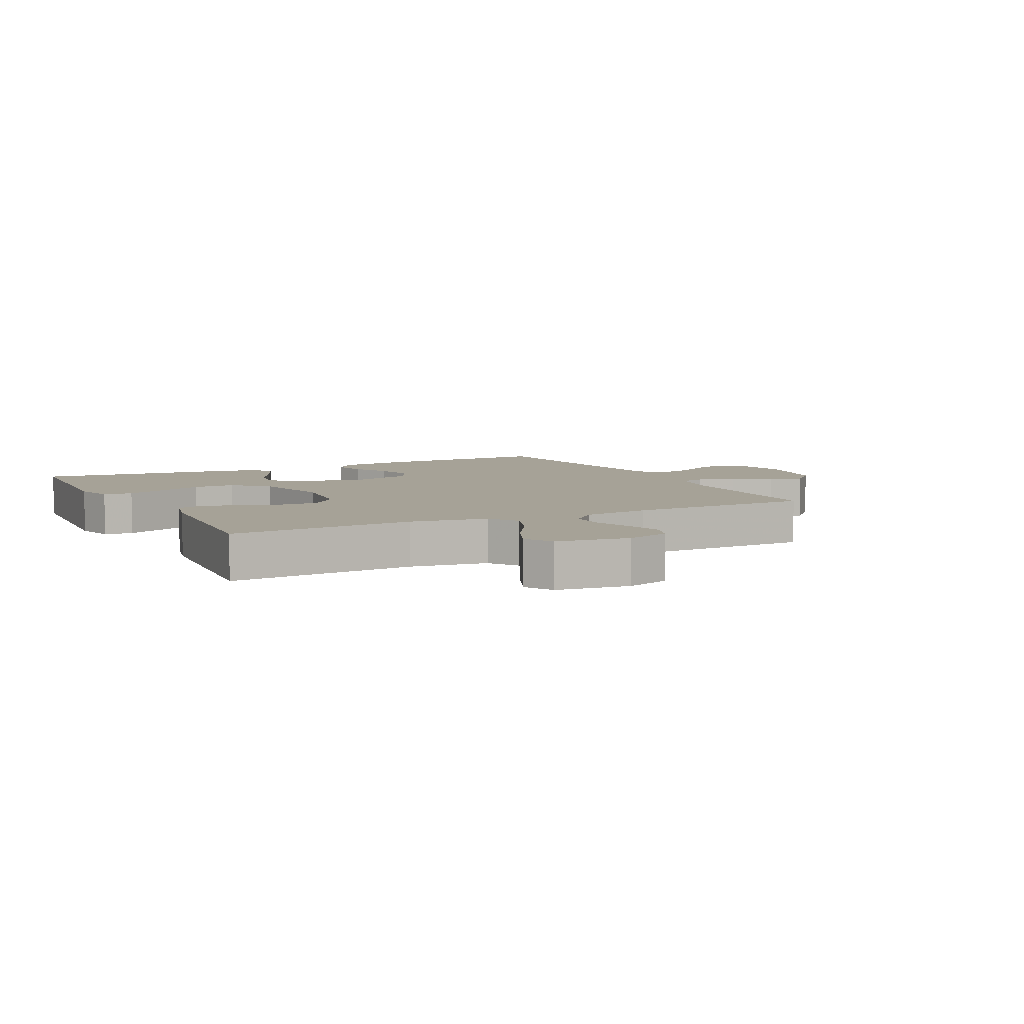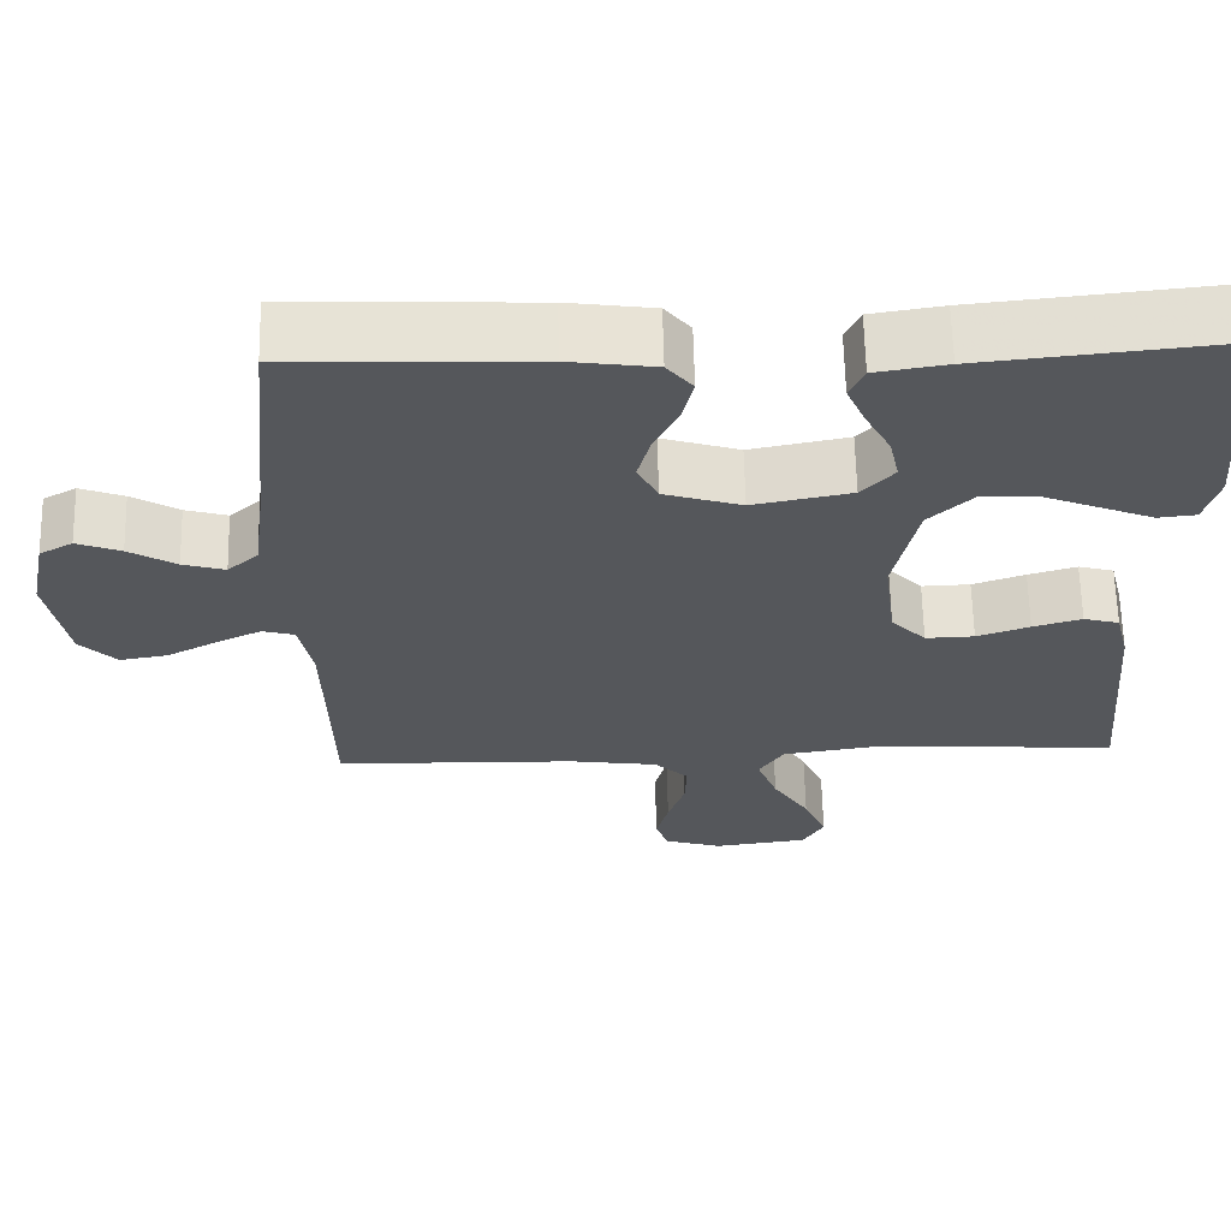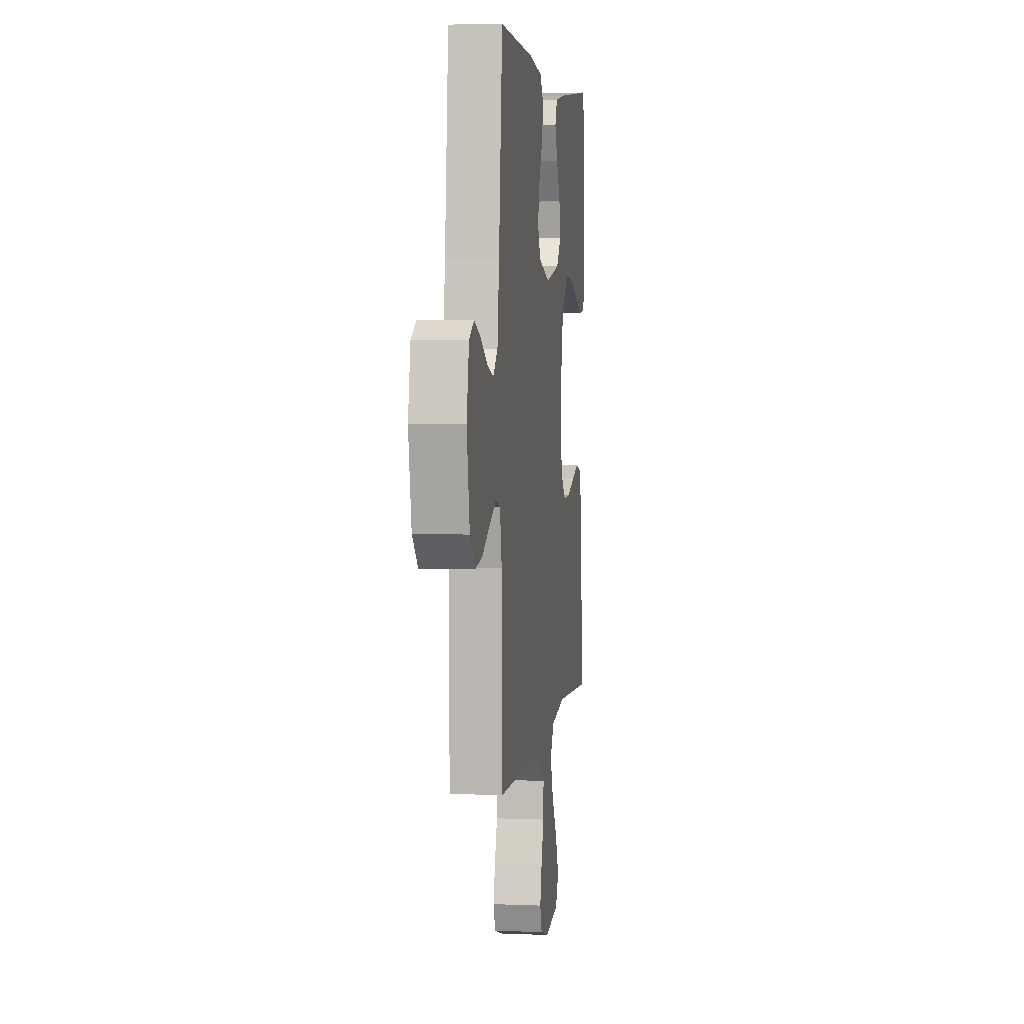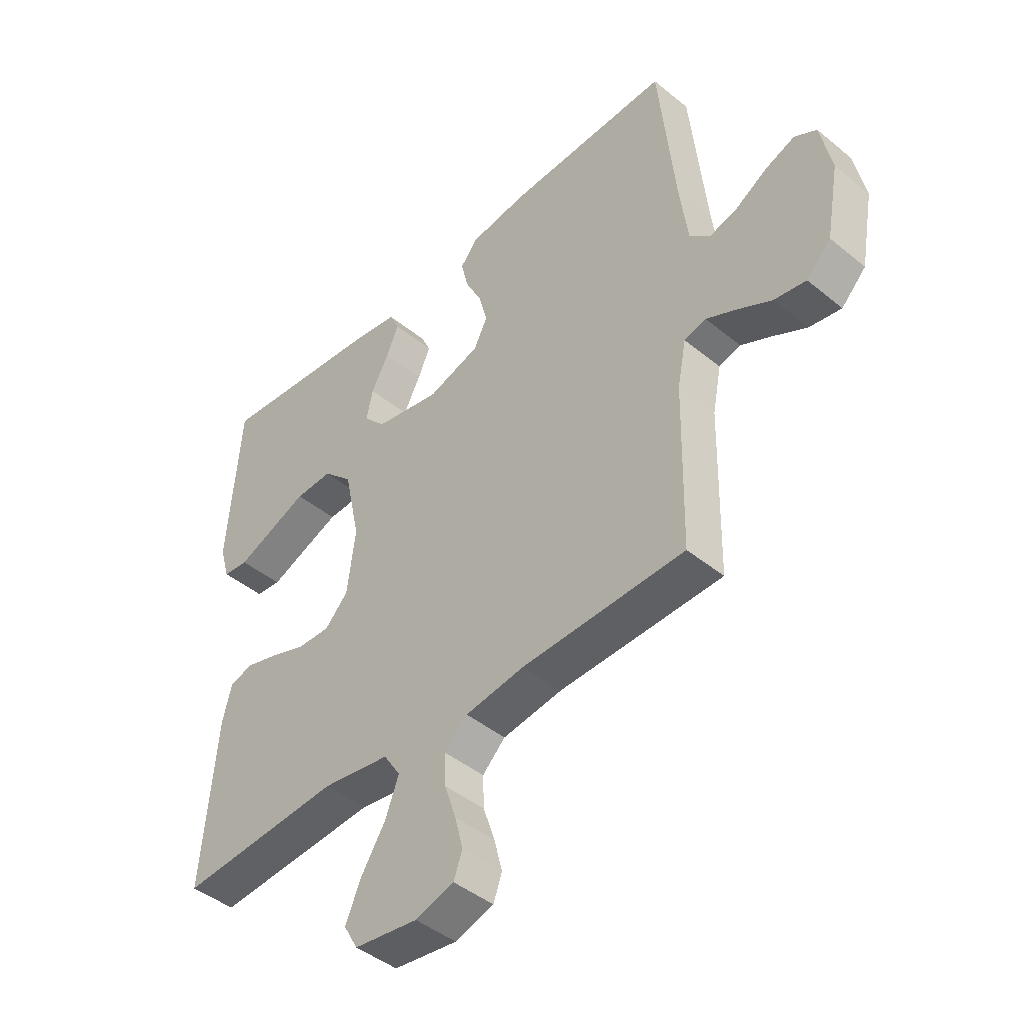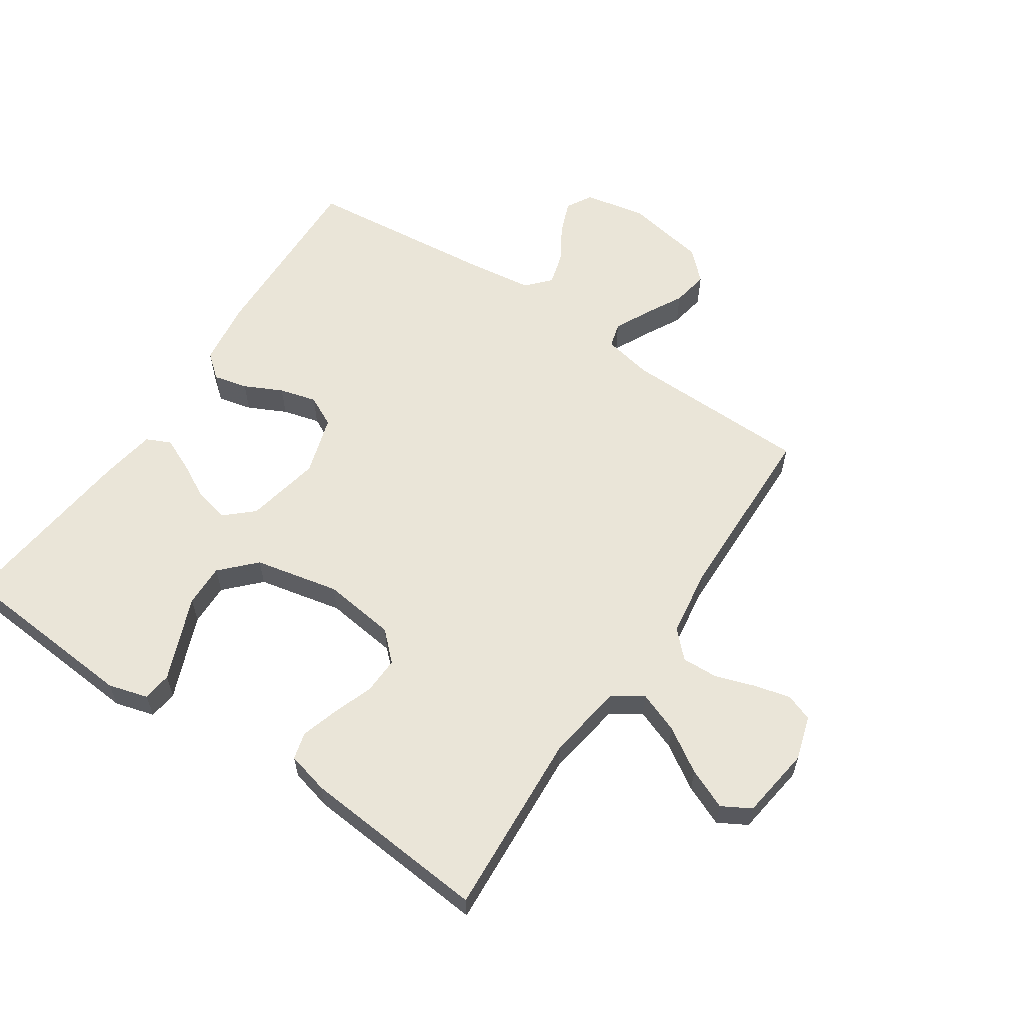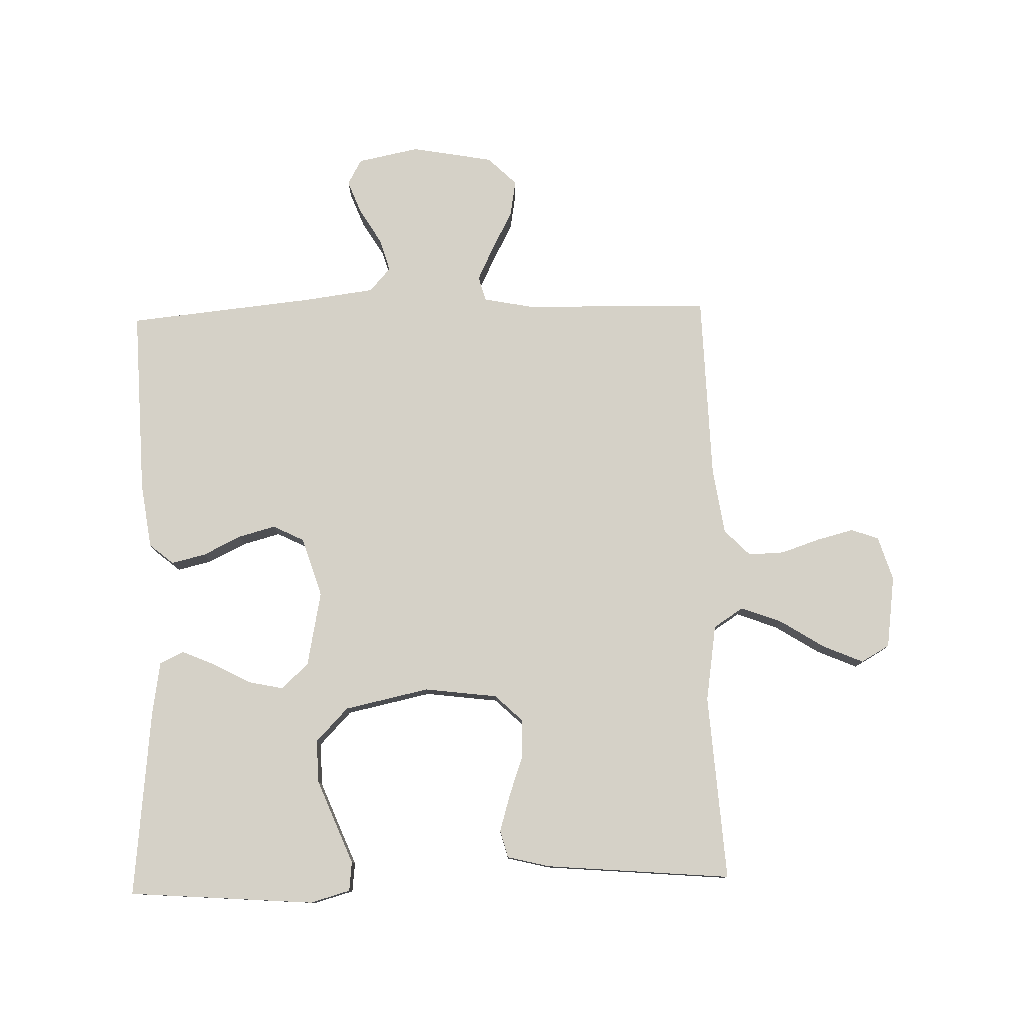
<metadata>
{"format":"obj","ext":"obj","renderer":"f3d","projection":"perspective","resolution":1024,"background":"white","views":[{"elev":6.4,"azim":152.9,"up":"+Y"},{"elev":63.5,"azim":-1.3,"up":"+Z"},{"elev":4.5,"azim":-82.4,"up":"+Z"},{"elev":-44.4,"azim":-133.6,"up":"+Z"},{"elev":59.5,"azim":123.9,"up":"+Y"},{"elev":78.7,"azim":88.4,"up":"+Y"}]}
</metadata>
<code>
v -0.5 0.07 -0.5
v -0.506 0.07 -0.2
v -0.522 0.07 -0.119
v -0.562 0.07 -0.108
v -0.618 0.07 -0.135
v -0.68 0.07 -0.168
v -0.739 0.07 -0.178
v -0.784 0.07 -0.132
v -0.808 0.07 0
v -0.788 0.07 0.099
v -0.747 0.07 0.122
v -0.693 0.07 0.101
v -0.635 0.07 0.066
v -0.583 0.07 0.051
v -0.545 0.07 0.085
v -0.53 0.07 0.2
v -0.5 0.07 0.5
v -0.2 0.07 0.489
v -0.094 0.07 0.474
v -0.062 0.07 0.435
v -0.075 0.07 0.38
v -0.105 0.07 0.319
v -0.121 0.07 0.259
v -0.096 0.07 0.209
v 0 0.07 0.179
v 0.121 0.07 0.203
v 0.161 0.07 0.247
v 0.149 0.07 0.303
v 0.117 0.07 0.363
v 0.094 0.07 0.416
v 0.112 0.07 0.455
v 0.2 0.07 0.469
v 0.5 0.07 0.5
v 0.523 0.07 0.2
v 0.505 0.07 0.136
v 0.458 0.07 0.131
v 0.394 0.07 0.157
v 0.322 0.07 0.186
v 0.253 0.07 0.188
v 0.199 0.07 0.136
v 0.17 0.07 0
v 0.185 0.07 -0.118
v 0.228 0.07 -0.163
v 0.288 0.07 -0.161
v 0.353 0.07 -0.138
v 0.413 0.07 -0.12
v 0.457 0.07 -0.132
v 0.474 0.07 -0.2
v 0.5 0.07 -0.5
v 0.2 0.07 -0.48
v 0.076 0.07 -0.499
v 0.045 0.07 -0.547
v 0.07 0.07 -0.613
v 0.115 0.07 -0.684
v 0.143 0.07 -0.749
v 0.117 0.07 -0.795
v 0 0.07 -0.811
v -0.071 0.07 -0.789
v -0.087 0.07 -0.745
v -0.072 0.07 -0.686
v -0.051 0.07 -0.623
v -0.049 0.07 -0.565
v -0.091 0.07 -0.524
v -0.2 0.07 -0.508
v -0.5 0 -0.5
v -0.506 0 -0.2
v -0.522 0 -0.119
v -0.562 0 -0.108
v -0.618 0 -0.135
v -0.68 0 -0.168
v -0.739 0 -0.178
v -0.784 0 -0.132
v -0.808 0 0
v -0.788 0 0.099
v -0.747 0 0.122
v -0.693 0 0.101
v -0.635 0 0.066
v -0.583 0 0.051
v -0.545 0 0.085
v -0.53 0 0.2
v -0.5 0 0.5
v -0.2 0 0.489
v -0.094 0 0.474
v -0.062 0 0.435
v -0.075 0 0.38
v -0.105 0 0.319
v -0.121 0 0.259
v -0.096 0 0.209
v 0 0 0.179
v 0.121 0 0.203
v 0.161 0 0.247
v 0.149 0 0.303
v 0.117 0 0.363
v 0.094 0 0.416
v 0.112 0 0.455
v 0.2 0 0.469
v 0.5 0 0.5
v 0.523 0 0.2
v 0.505 0 0.136
v 0.458 0 0.131
v 0.394 0 0.157
v 0.322 0 0.186
v 0.253 0 0.188
v 0.199 0 0.136
v 0.17 0 0
v 0.185 0 -0.118
v 0.228 0 -0.163
v 0.288 0 -0.161
v 0.353 0 -0.138
v 0.413 0 -0.12
v 0.457 0 -0.132
v 0.474 0 -0.2
v 0.5 0 -0.5
v 0.2 0 -0.48
v 0.076 0 -0.499
v 0.045 0 -0.547
v 0.07 0 -0.613
v 0.115 0 -0.684
v 0.143 0 -0.749
v 0.117 0 -0.795
v 0 0 -0.811
v -0.071 0 -0.789
v -0.087 0 -0.745
v -0.072 0 -0.686
v -0.051 0 -0.623
v -0.049 0 -0.565
v -0.091 0 -0.524
v -0.2 0 -0.508
f 58 59 60 61
f 56 57 58 61
f 56 61 62
f 53 54 55 56
f 52 53 56 62
f 51 52 62 63
f 47 48 49 50
f 44 45 46 47
f 44 47 50 51
f 34 35 36 37
f 34 37 38
f 33 34 38 39
f 28 29 30 31
f 28 31 32 33
f 19 20 21 22
f 19 22 23
f 16 17 18 19
f 15 16 19 23
f 14 15 23 24
f 10 11 12 13
f 10 13 14
f 9 10 14
f 8 9 14
f 5 6 7 8
f 4 5 8 14
f 3 4 14 24
f 64 1 2
f 43 44 51 63
f 42 43 63 64
f 41 42 64 2
f 28 33 39 40
f 27 28 40
f 26 27 40 41
f 25 26 41 2
f 2 3 24 25
f 125 124 123 122
f 125 122 121 120
f 126 125 120
f 120 119 118 117
f 126 120 117 116
f 127 126 116 115
f 114 113 112 111
f 111 110 109 108
f 115 114 111 108
f 101 100 99 98
f 102 101 98
f 103 102 98 97
f 95 94 93 92
f 97 96 95 92
f 86 85 84 83
f 87 86 83
f 83 82 81 80
f 87 83 80 79
f 88 87 79 78
f 77 76 75 74
f 78 77 74
f 78 74 73
f 78 73 72
f 72 71 70 69
f 78 72 69 68
f 88 78 68 67
f 66 65 128
f 127 115 108 107
f 128 127 107 106
f 66 128 106 105
f 104 103 97 92
f 104 92 91
f 105 104 91 90
f 66 105 90 89
f 89 88 67 66
f 1 65 66 2
f 2 66 67 3
f 3 67 68 4
f 4 68 69 5
f 5 69 70 6
f 6 70 71 7
f 7 71 72 8
f 8 72 73 9
f 9 73 74 10
f 10 74 75 11
f 11 75 76 12
f 12 76 77 13
f 13 77 78 14
f 14 78 79 15
f 15 79 80 16
f 16 80 81 17
f 17 81 82 18
f 18 82 83 19
f 19 83 84 20
f 20 84 85 21
f 21 85 86 22
f 22 86 87 23
f 23 87 88 24
f 24 88 89 25
f 25 89 90 26
f 26 90 91 27
f 27 91 92 28
f 28 92 93 29
f 29 93 94 30
f 30 94 95 31
f 31 95 96 32
f 32 96 97 33
f 33 97 98 34
f 34 98 99 35
f 35 99 100 36
f 36 100 101 37
f 37 101 102 38
f 38 102 103 39
f 39 103 104 40
f 40 104 105 41
f 41 105 106 42
f 42 106 107 43
f 43 107 108 44
f 44 108 109 45
f 45 109 110 46
f 46 110 111 47
f 47 111 112 48
f 48 112 113 49
f 49 113 114 50
f 50 114 115 51
f 51 115 116 52
f 52 116 117 53
f 53 117 118 54
f 54 118 119 55
f 55 119 120 56
f 56 120 121 57
f 57 121 122 58
f 58 122 123 59
f 59 123 124 60
f 60 124 125 61
f 61 125 126 62
f 62 126 127 63
f 63 127 128 64
f 64 128 65 1

</code>
